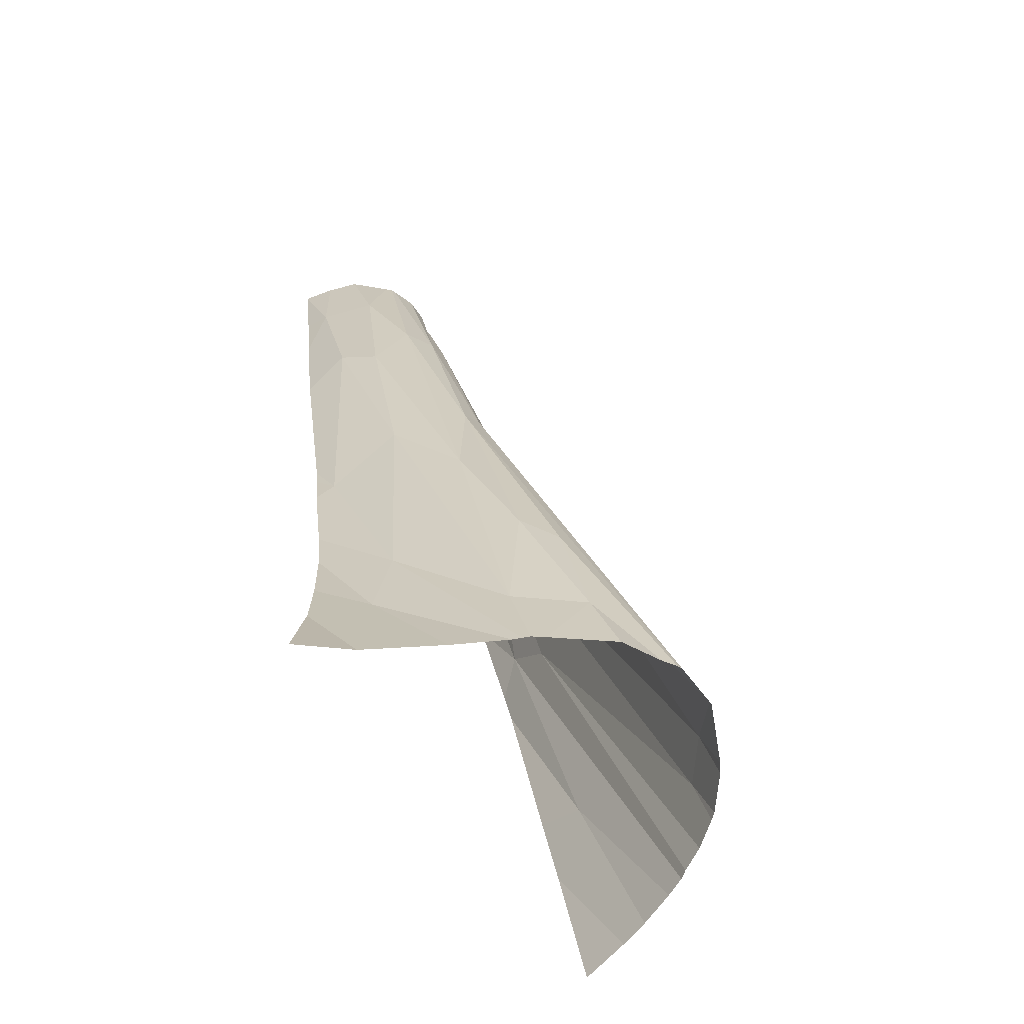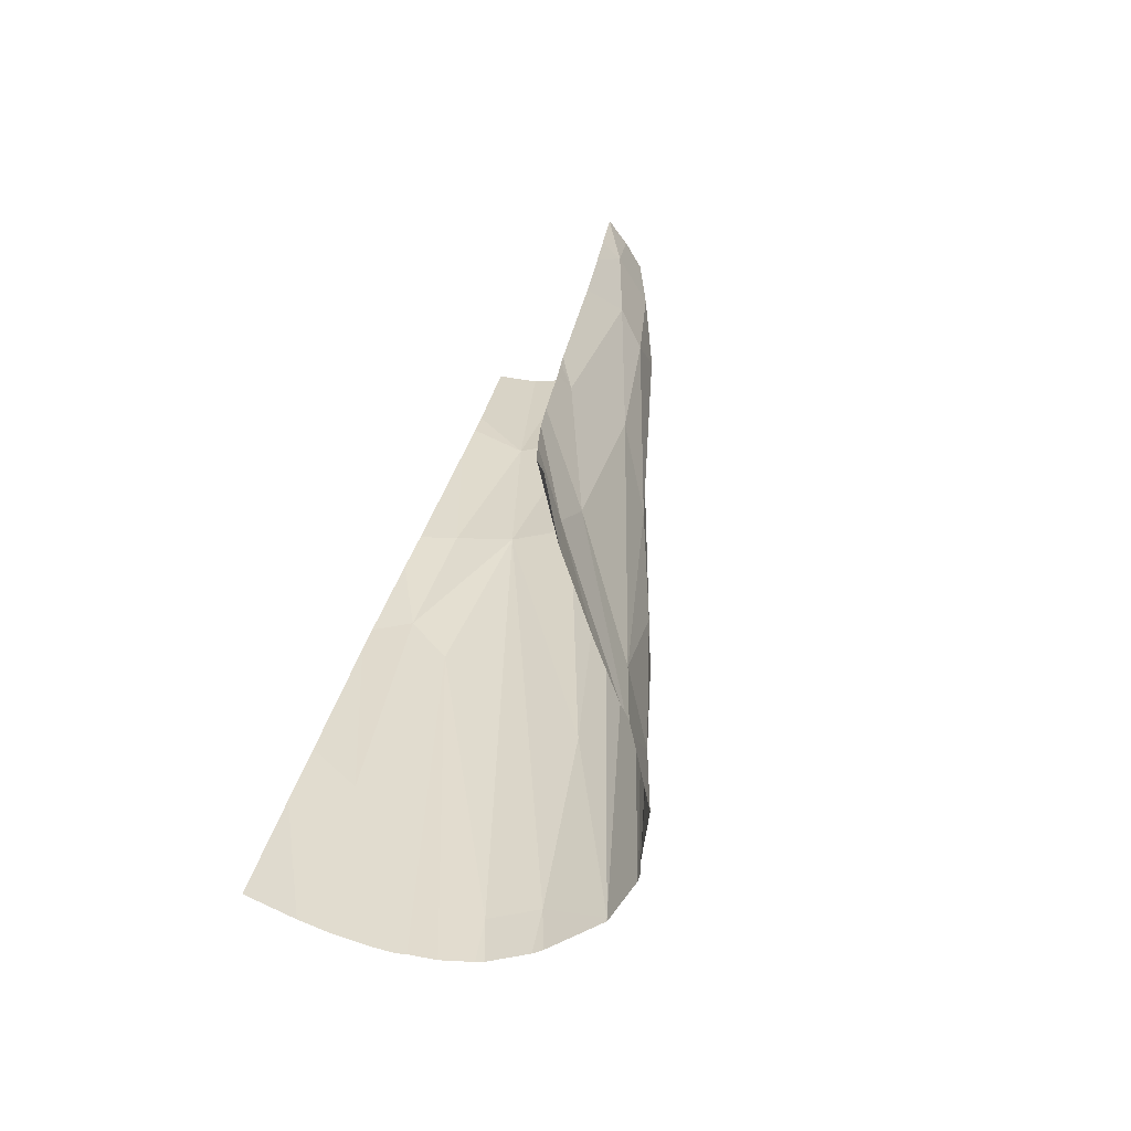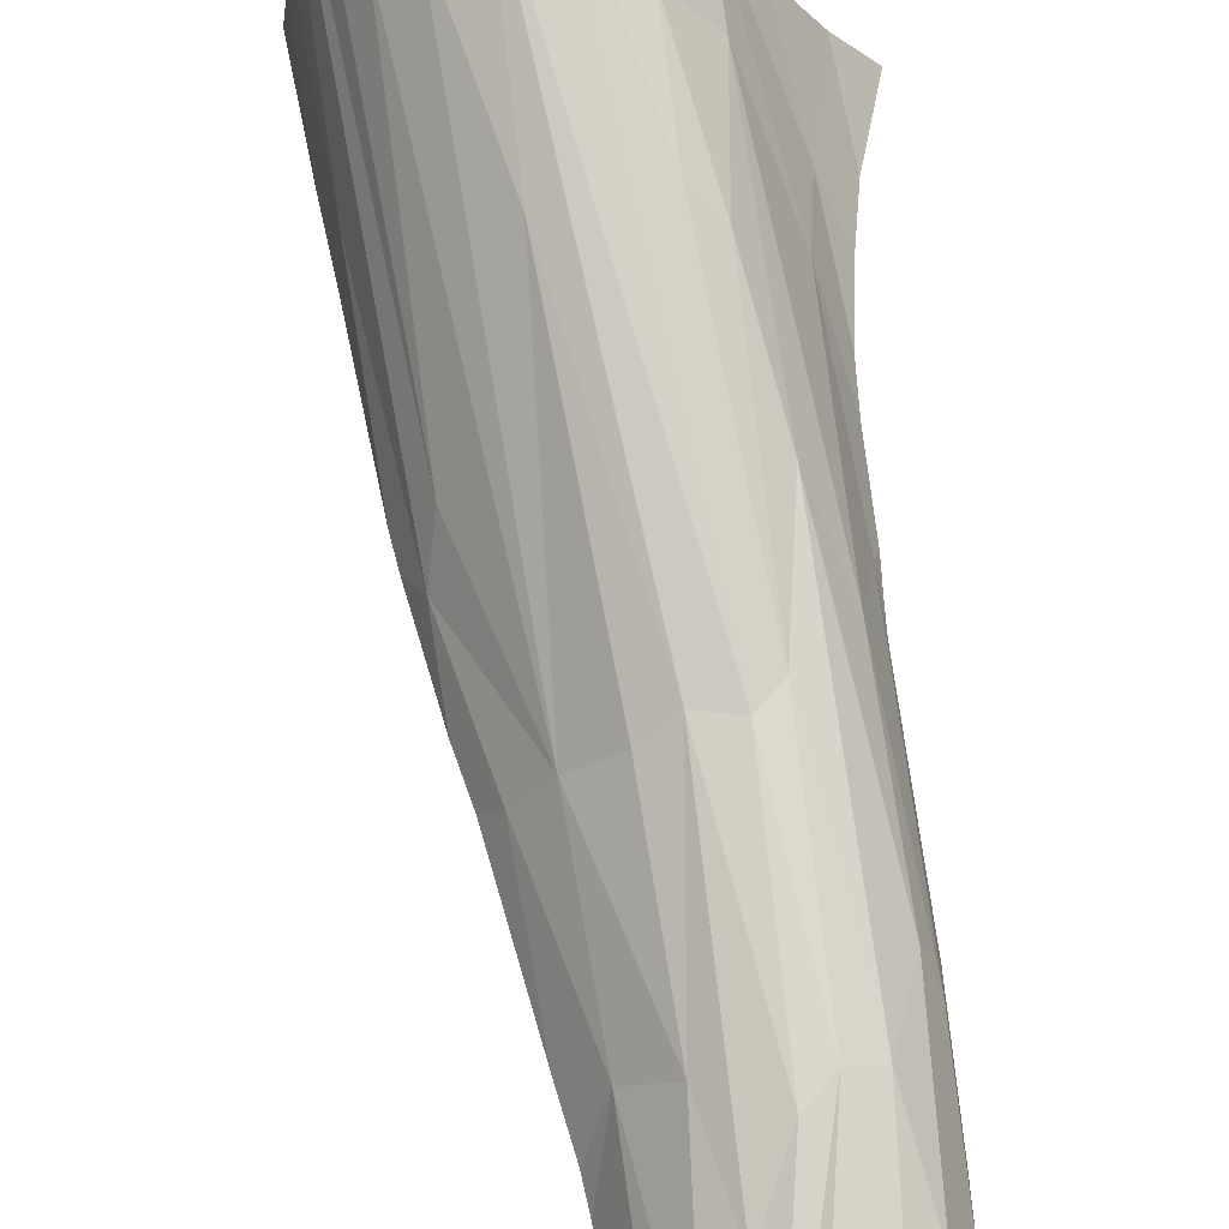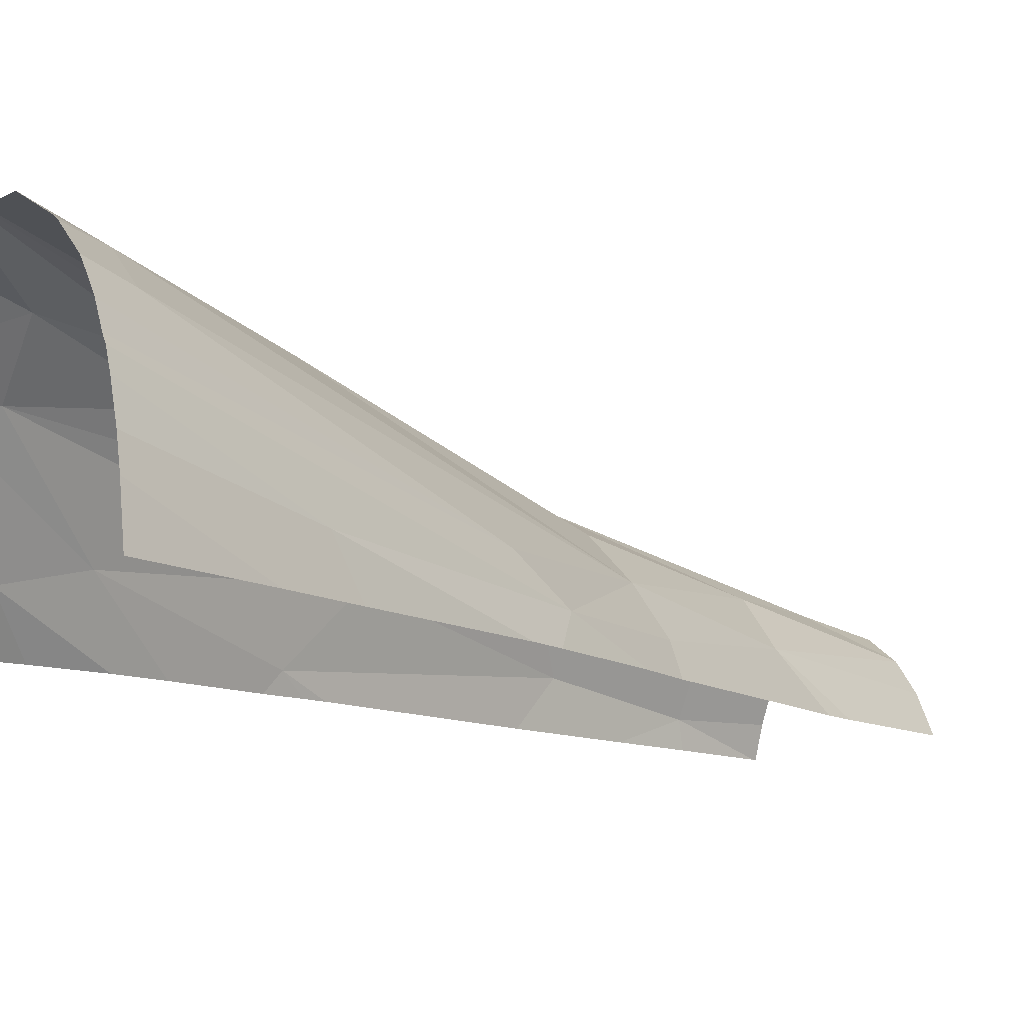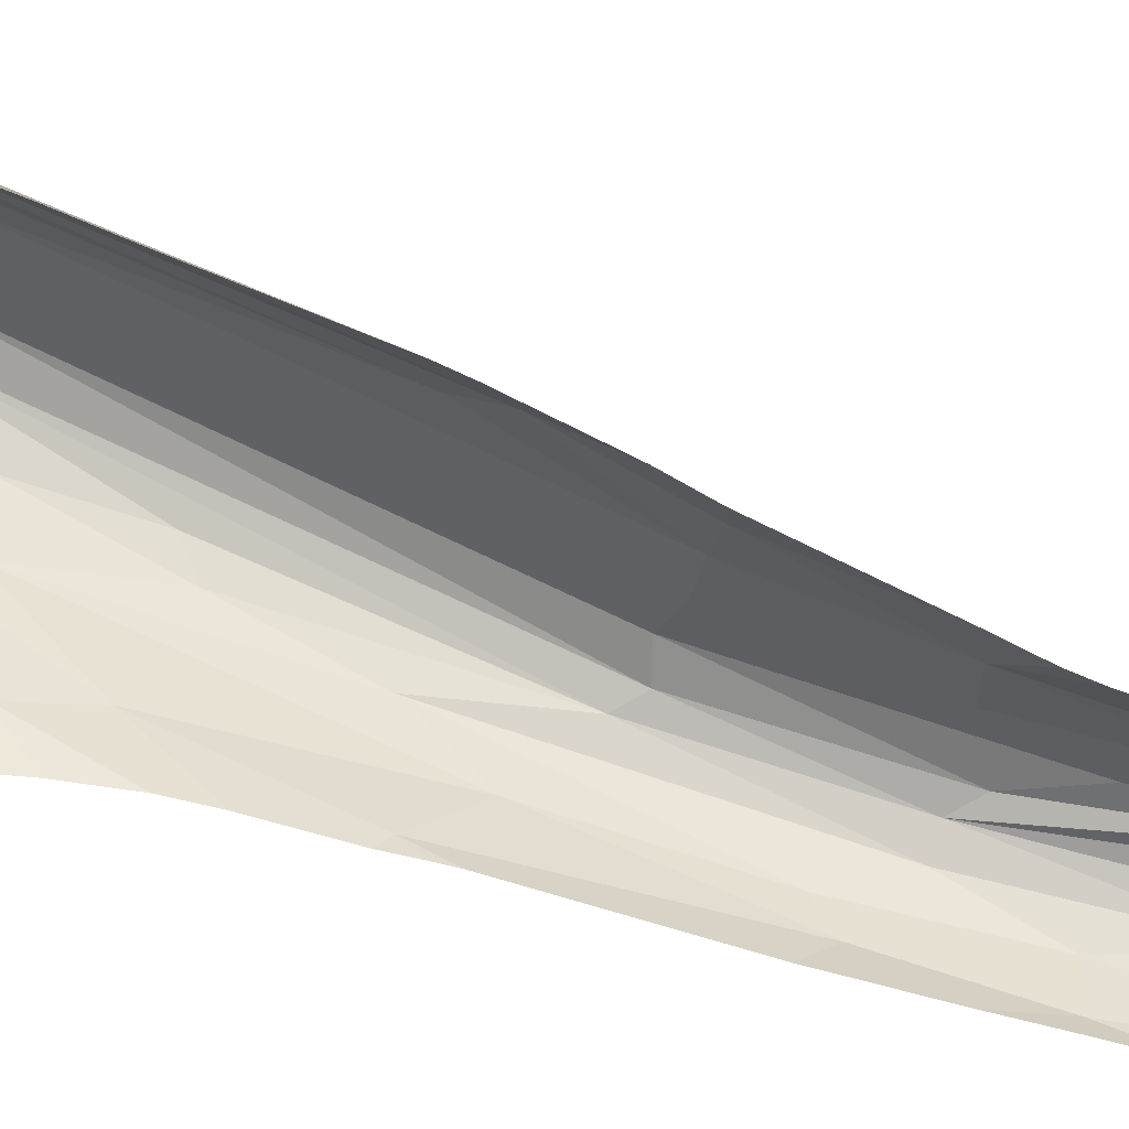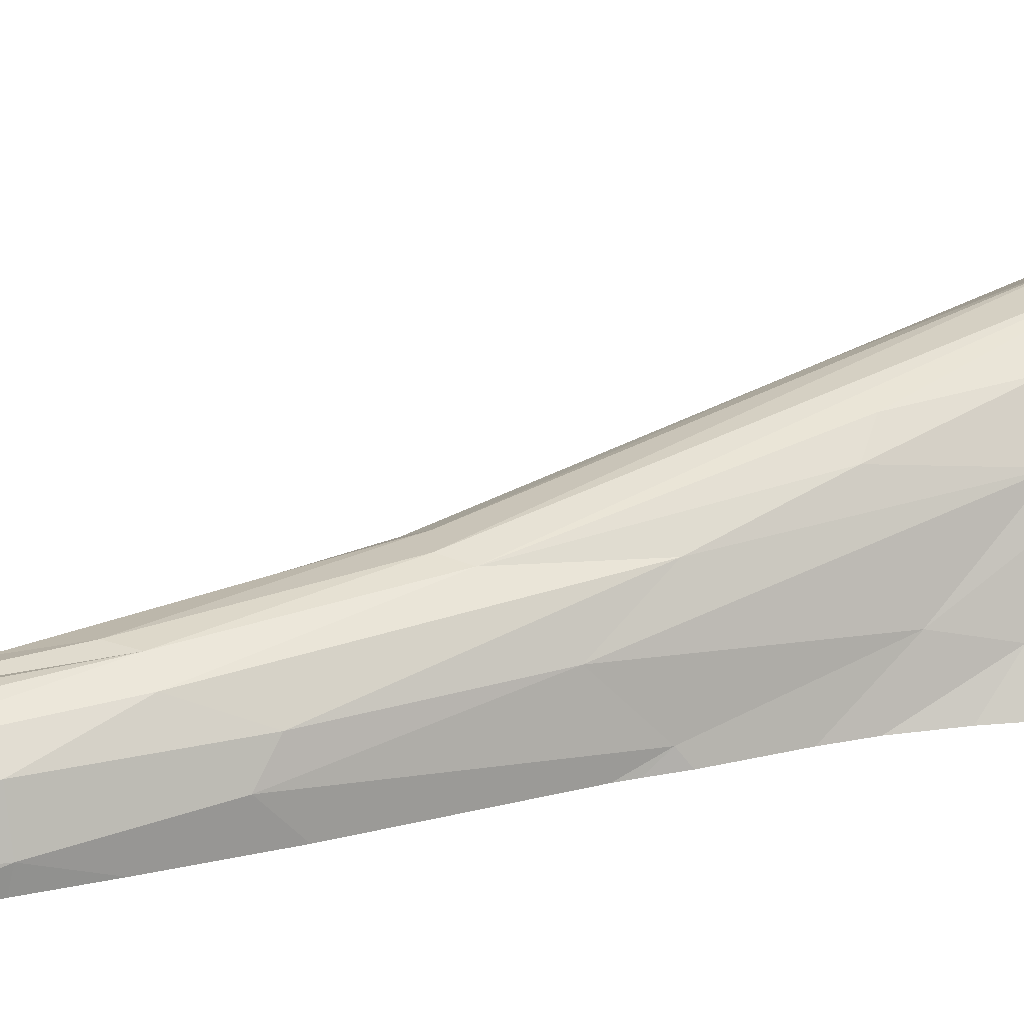
<metadata>
{"format":"obj","ext":"obj","renderer":"f3d","projection":"perspective","resolution":1024,"background":"white","views":[{"elev":-71.4,"azim":-51.6,"up":"+Y"},{"elev":-75.5,"azim":-125.1,"up":"+Y"},{"elev":68.1,"azim":-175.6,"up":"+Z"},{"elev":-11.4,"azim":53.1,"up":"+Z"},{"elev":-74.7,"azim":84.5,"up":"+Z"},{"elev":29.8,"azim":-97.7,"up":"+Z"}]}
</metadata>
<code>
v 132.5 658.2 95.09
v 118.9 661.8 98.8
v 126.4 658.2 103
v 129.6 660.3 99.86
v 130.2 658.2 100.3
v 130.2 666.3 93.78
v 126.3 658.4 103
v 120.1 658.2 99.71
v 119.3 658.2 98.6
v 126.2 658.2 103
v 118 658.2 96.53
v 116.1 658.2 93.81
v 128.6 658.2 101.8
v 116 666.6 94.71
v 116.1 663.1 93.8
v 121.1 661.6 101.2
v 119.7 658.2 99.26
v 122.1 658.2 101.9
v 126.4 658.2 103
v 132.1 658.2 96.64
v 129 658.2 101.5
v 128.1 660.3 101.4
v 119.5 658.2 98.97
v 110.7 696.4 95.21
v 109.2 701.1 93.07
v 108.8 701.1 91.69
v 111.2 701.1 95.66
v 108.8 700.9 91.69
v 109.5 696.6 91.69
v 109.8 701.1 94.4
v 109.7 696.3 92.86
v 132.5 658.2 95.09
v 116.9 682.7 98.38
v 114 678.3 95.65
v 118.9 661.8 98.8
v 113.2 676.5 91.69
v 129.6 660.3 99.86
v 114.2 670.5 91.69
v 110.7 696.4 95.21
v 111 689 93.73
v 116 681.4 98.3
v 132.7 658.2 93.83
v 109.2 701.1 93.07
v 130.2 658.2 100.3
v 116.9 701.1 94.74
v 130.2 666.3 93.78
v 125.6 681.6 91.69
v 115.9 658.2 93.61
v 118.4 668.5 99.71
v 112.6 691.6 96.71
v 131.8 658.2 97.49
v 114.1 658.2 91.69
v 124.2 658.2 103
v 113.8 701.1 96.23
v 130.4 658.2 100
v 114.9 701.1 95.97
v 126.3 658.4 103
v 109.5 696.6 91.69
v 111.4 701.1 95.88
v 118.9 701.1 91.69
v 120.1 658.2 99.71
v 114.5 701.1 95.92
v 126.2 658.2 103
v 124.5 658.2 103.1
v 109.8 701.1 94.4
v 115.5 701.1 95.78
v 115 693.3 97.22
v 114 692 97.31
v 131.6 658.2 97.85
v 130.3 667.5 91.69
v 133 658.2 91.69
v 124.3 668.9 100.4
v 119.9 667.6 100.8
v 114.6 665.1 91.69
v 116.1 658.2 93.81
v 116 666.6 94.71
v 120.1 683.4 97.15
v 116.1 663.1 93.8
v 123.7 684.1 93.12
v 114.5 668.2 91.69
v 118 692.4 96.12
v 121.7 691.5 91.69
v 113.6 675.3 92.52
v 113 677.5 91.69
v 126.4 675.6 94.85
v 126.5 677.7 93.09
v 118.8 682.5 98.13
v 112.8 701.1 96.29
v 124.6 683.9 91.69
v 121.1 661.6 101.2
v 116 697.1 96.26
v 119.7 658.2 99.26
v 122.1 658.2 101.9
v 132.1 658.2 96.64
v 128 675.1 91.69
v 118 701.1 93.36
v 111.2 701.1 95.66
v 122.2 683.7 95.23
v 111.9 687.9 95.38
v 111.6 701.1 95.95
v 111 687.3 91.69
v 113.4 674.7 91.69
v 128.1 660.3 101.4
v 131.1 658.2 98.9
v 120.3 695.4 91.69
v 120.8 693.9 91.69
v 131.3 664 91.69
v 117 701.1 94.71
v 120 692.1 94.01
v 110.1 692.9 91.69
v 116.1 674.8 98.05
v 116.9 701.1 94.77
v 123.7 658.2 102.6
v 124.4 658.2 103
v 127.5 676.6 91.69
v 114.6 662.2 91.69
v 109.7 696.3 92.86
g 091_W_Aya_100K_01
f 21 4 22
g 091_W_Aya_100K_01
f 10 3 7
g 091_W_Aya_100K_01
f 23 17 2
g 091_W_Aya_100K_01
f 9 14 15
g 091_W_Aya_100K_01
f 8 18 16
g 091_W_Aya_100K_01
f 19 22 7
g 091_W_Aya_100K_01
f 23 2 14
g 091_W_Aya_100K_01
f 11 9 15
g 091_W_Aya_100K_01
f 21 22 13
g 091_W_Aya_100K_01
f 11 15 12
g 091_W_Aya_100K_01
f 19 7 3
g 091_W_Aya_100K_01
f 20 1 6
g 091_W_Aya_100K_01
f 19 13 22
g 091_W_Aya_100K_01
f 9 23 14
g 091_W_Aya_100K_01
f 21 5 4
g 091_W_Aya_100K_01
f 30 24 27
g 091_W_Aya_100K_01
f 25 26 28
g 091_W_Aya_100K_01
f 25 28 31
g 091_W_Aya_100K_01
f 29 31 28
g 091_W_Aya_100K_01
f 35 49 111
g 091_W_Aya_100K_01
f 33 64 63
g 091_W_Aya_100K_01
f 86 95 115
g 091_W_Aya_100K_01
f 40 83 34
g 091_W_Aya_100K_01
f 110 101 40
g 091_W_Aya_100K_01
f 82 79 89
g 091_W_Aya_100K_01
f 39 99 50
g 091_W_Aya_100K_01
f 109 98 79
g 091_W_Aya_100K_01
f 40 34 99
g 091_W_Aya_100K_01
f 39 65 43
g 091_W_Aya_100K_01
f 86 98 85
g 091_W_Aya_100K_01
f 96 108 109
g 091_W_Aya_100K_01
f 85 37 55
g 091_W_Aya_100K_01
f 82 109 79
g 091_W_Aya_100K_01
f 39 59 97
g 091_W_Aya_100K_01
f 110 40 117
g 091_W_Aya_100K_01
f 116 52 48
g 091_W_Aya_100K_01
f 72 77 87
g 091_W_Aya_100K_01
f 87 81 91
g 091_W_Aya_100K_01
f 98 77 72
g 091_W_Aya_100K_01
f 68 56 62
g 091_W_Aya_100K_01
f 33 63 57
g 091_W_Aya_100K_01
f 72 87 57
g 091_W_Aya_100K_01
f 99 34 111
g 091_W_Aya_100K_01
f 39 43 117
g 091_W_Aya_100K_01
f 82 106 109
g 091_W_Aya_100K_01
f 103 72 57
g 091_W_Aya_100K_01
f 41 64 33
g 091_W_Aya_100K_01
f 41 114 64
g 091_W_Aya_100K_01
f 41 33 68
g 091_W_Aya_100K_01
f 107 46 32
g 091_W_Aya_100K_01
f 99 111 50
g 091_W_Aya_100K_01
f 33 57 87
g 091_W_Aya_100K_01
f 35 61 90
g 091_W_Aya_100K_01
f 49 73 41
g 091_W_Aya_100K_01
f 49 90 73
g 091_W_Aya_100K_01
f 35 92 61
g 091_W_Aya_100K_01
f 83 101 84
g 091_W_Aya_100K_01
f 86 69 51
g 091_W_Aya_100K_01
f 90 53 73
g 091_W_Aya_100K_01
f 78 76 38
g 091_W_Aya_100K_01
f 83 76 34
g 091_W_Aya_100K_01
f 109 45 81
g 091_W_Aya_100K_01
f 98 103 37
g 091_W_Aya_100K_01
f 85 55 104
g 091_W_Aya_100K_01
f 76 35 34
g 091_W_Aya_100K_01
f 81 45 112
g 091_W_Aya_100K_01
f 74 75 78
g 091_W_Aya_100K_01
f 46 86 51
g 091_W_Aya_100K_01
f 73 114 41
g 091_W_Aya_100K_01
f 77 81 87
g 091_W_Aya_100K_01
f 112 66 91
g 091_W_Aya_100K_01
f 46 51 94
g 091_W_Aya_100K_01
f 67 91 66
g 091_W_Aya_100K_01
f 50 41 68
g 091_W_Aya_100K_01
f 100 59 50
g 091_W_Aya_100K_01
f 98 81 77
g 091_W_Aya_100K_01
f 73 53 114
g 091_W_Aya_100K_01
f 76 102 38
g 091_W_Aya_100K_01
f 68 33 67
g 091_W_Aya_100K_01
f 105 60 96
g 091_W_Aya_100K_01
f 111 49 41
g 091_W_Aya_100K_01
f 68 54 88
g 091_W_Aya_100K_01
f 47 86 115
g 091_W_Aya_100K_01
f 90 113 53
g 091_W_Aya_100K_01
f 34 35 111
g 091_W_Aya_100K_01
f 100 68 88
g 091_W_Aya_100K_01
f 100 50 68
g 091_W_Aya_100K_01
f 87 67 33
g 091_W_Aya_100K_01
f 47 79 86
g 091_W_Aya_100K_01
f 47 89 79
g 091_W_Aya_100K_01
f 98 109 81
g 091_W_Aya_100K_01
f 79 98 86
g 091_W_Aya_100K_01
f 50 111 41
g 091_W_Aya_100K_01
f 67 87 91
g 091_W_Aya_100K_01
f 78 38 80
g 091_W_Aya_100K_01
f 109 106 105
g 091_W_Aya_100K_01
f 109 108 45
g 091_W_Aya_100K_01
f 37 44 55
g 091_W_Aya_100K_01
f 74 48 75
g 091_W_Aya_100K_01
f 86 46 95
g 091_W_Aya_100K_01
f 67 66 56
g 091_W_Aya_100K_01
f 68 62 54
g 091_W_Aya_100K_01
f 110 117 58
g 091_W_Aya_100K_01
f 105 96 109
g 091_W_Aya_100K_01
f 81 112 91
g 091_W_Aya_100K_01
f 83 84 36
g 091_W_Aya_100K_01
f 46 70 95
g 091_W_Aya_100K_01
f 78 80 74
g 091_W_Aya_100K_01
f 90 93 113
g 091_W_Aya_100K_01
f 103 98 72
g 091_W_Aya_100K_01
f 85 98 37
g 091_W_Aya_100K_01
f 107 70 46
g 091_W_Aya_100K_01
f 36 102 83
g 091_W_Aya_100K_01
f 68 67 56
g 091_W_Aya_100K_01
f 74 116 48
g 091_W_Aya_100K_01
f 83 40 101
g 091_W_Aya_100K_01
f 107 32 42
g 091_W_Aya_100K_01
f 39 40 99
g 091_W_Aya_100K_01
f 86 85 69
g 091_W_Aya_100K_01
f 49 35 90
g 091_W_Aya_100K_01
f 107 42 71
g 091_W_Aya_100K_01
f 39 50 59
g 091_W_Aya_100K_01
f 39 117 40
g 091_W_Aya_100K_01
f 85 104 69
g 091_W_Aya_100K_01
f 76 83 102

</code>
